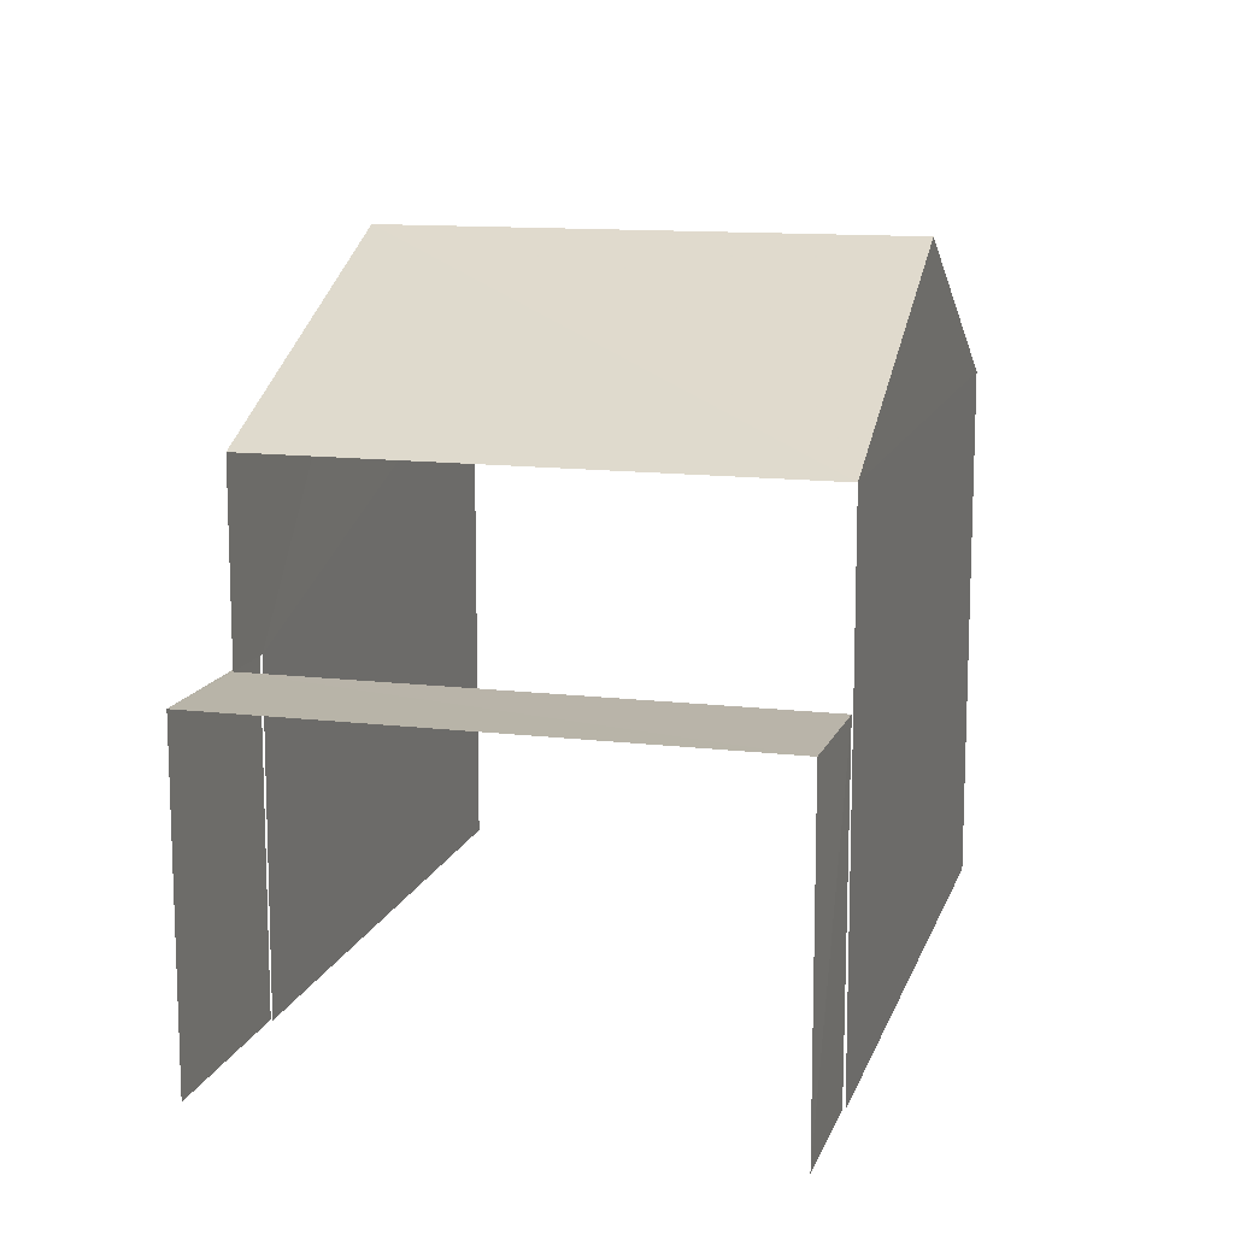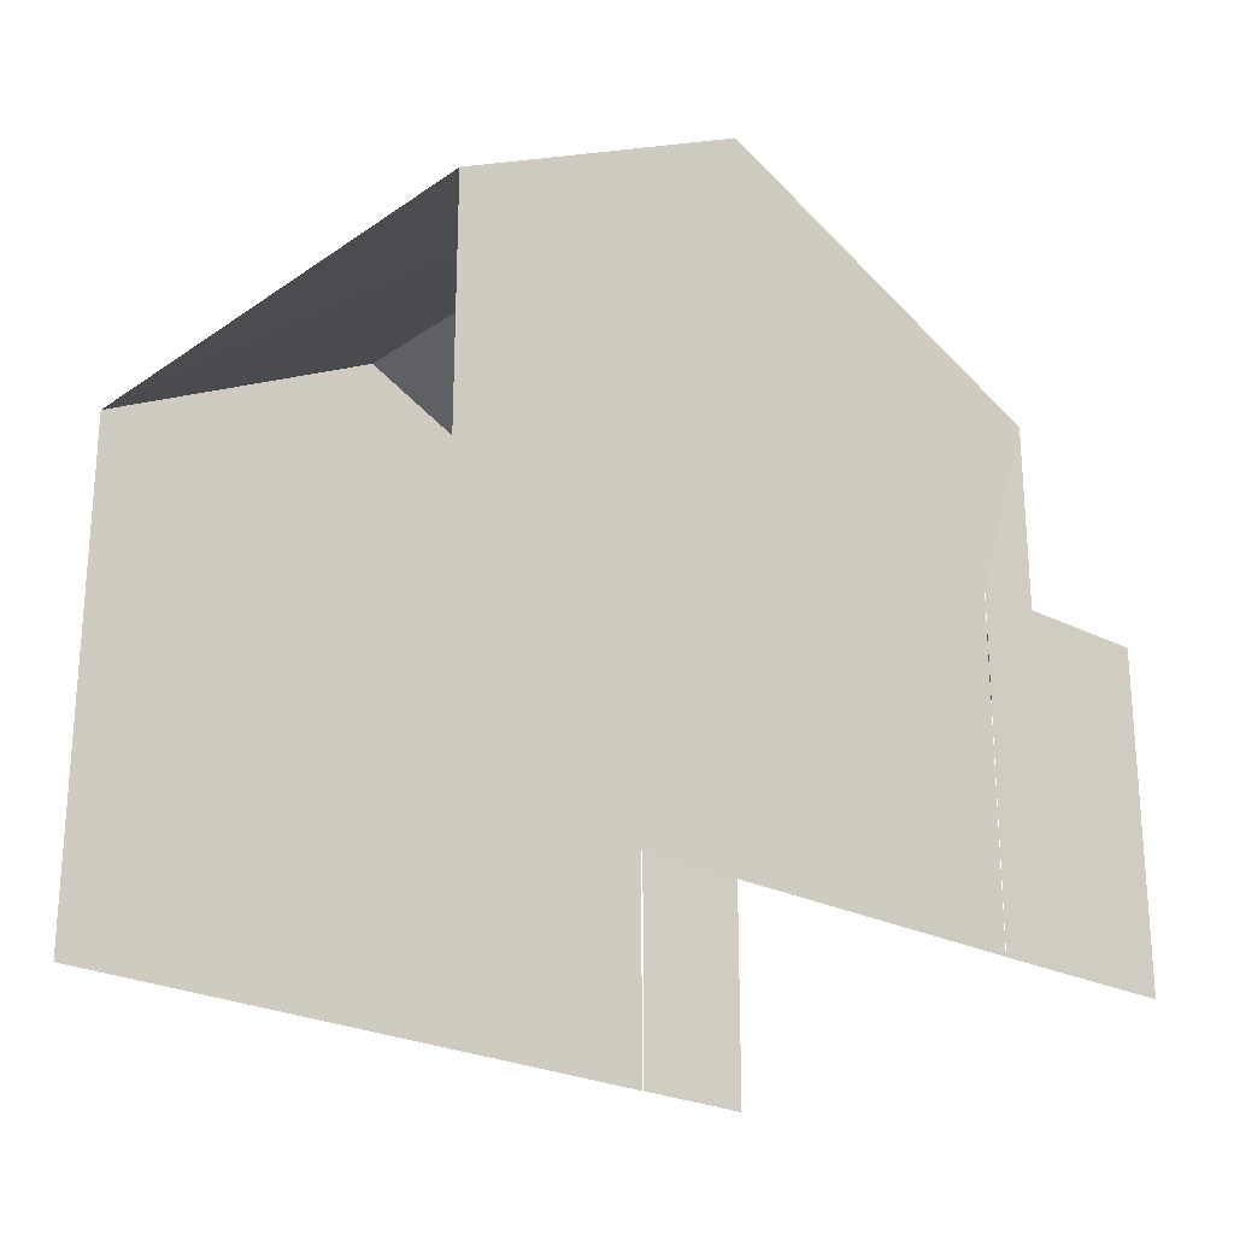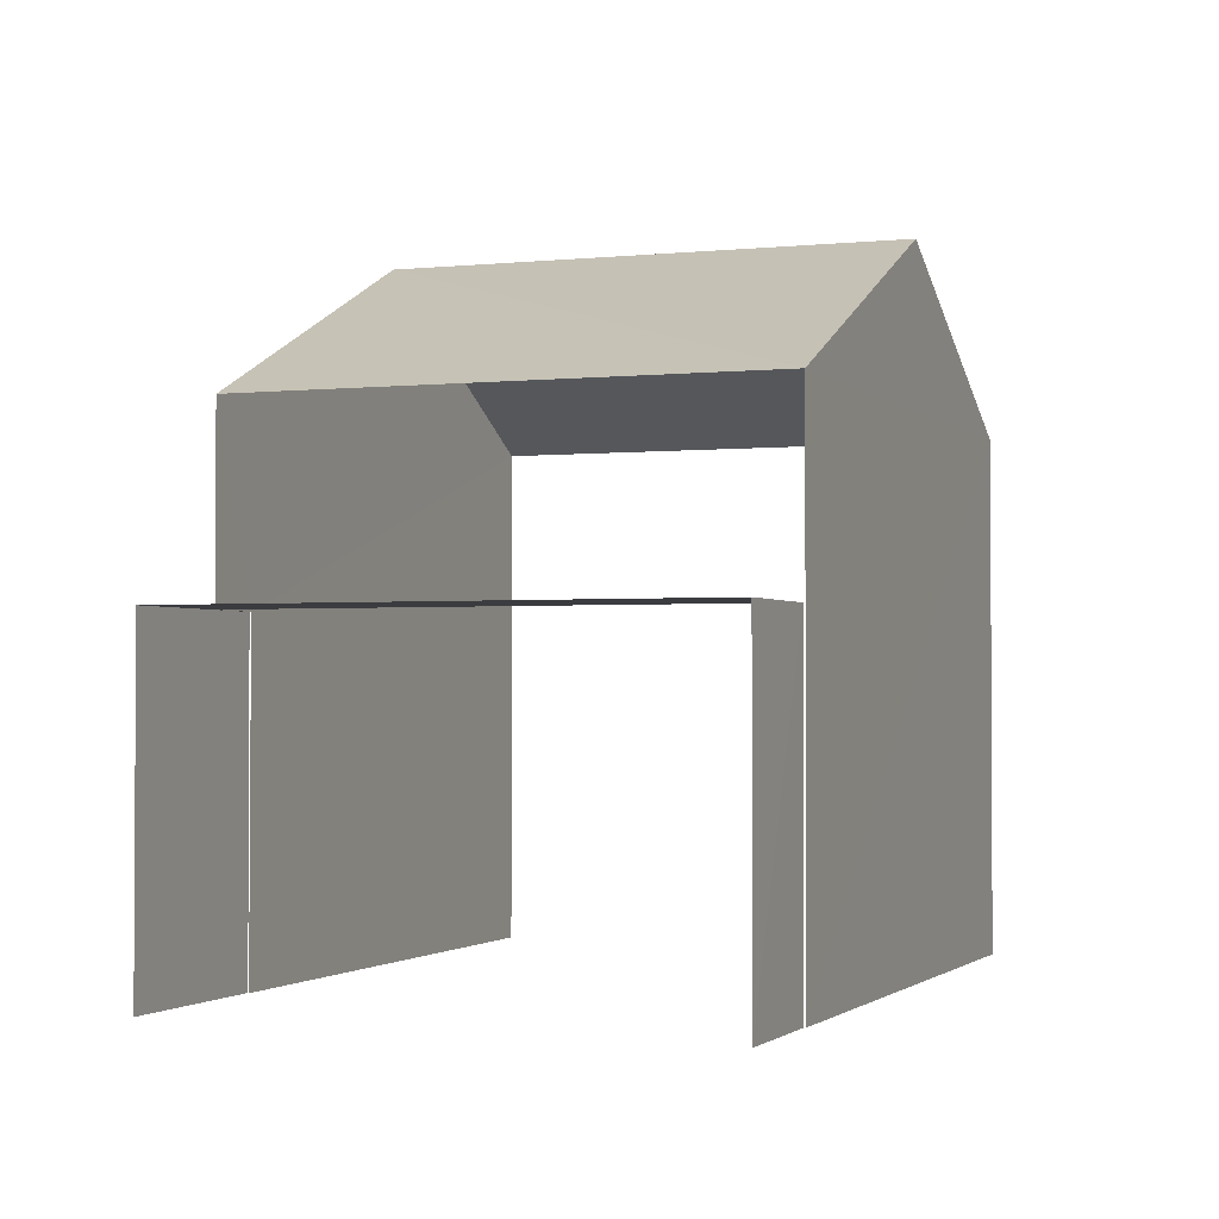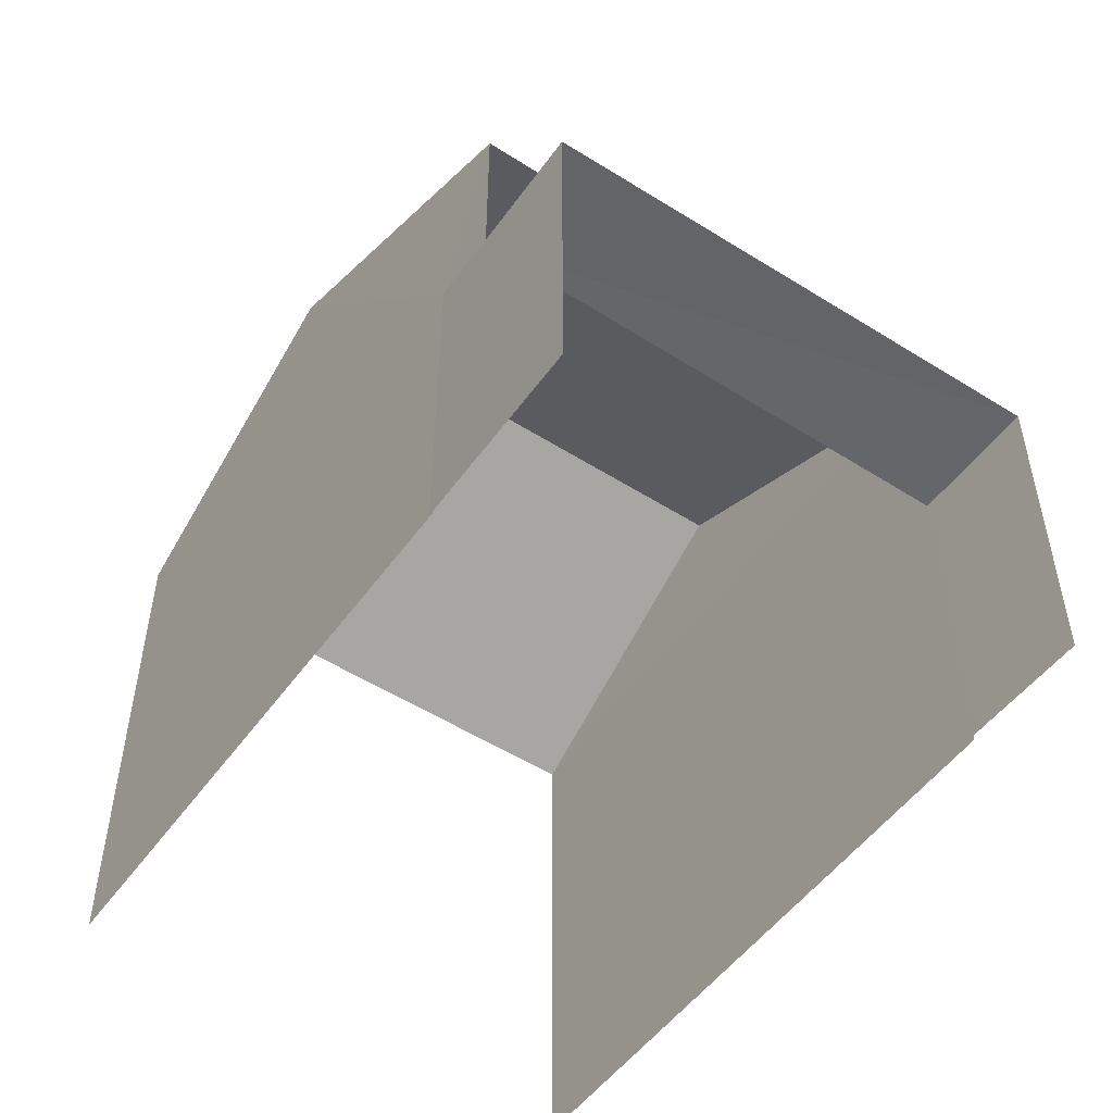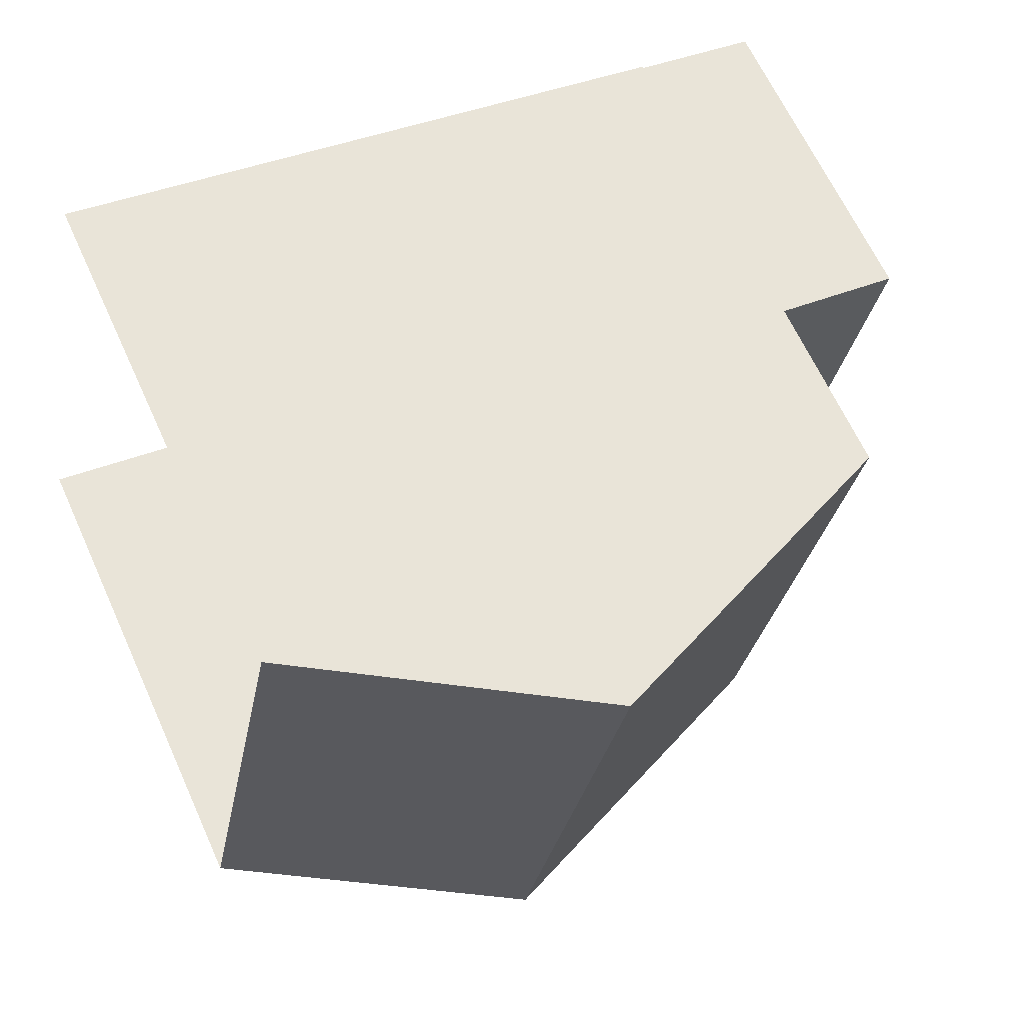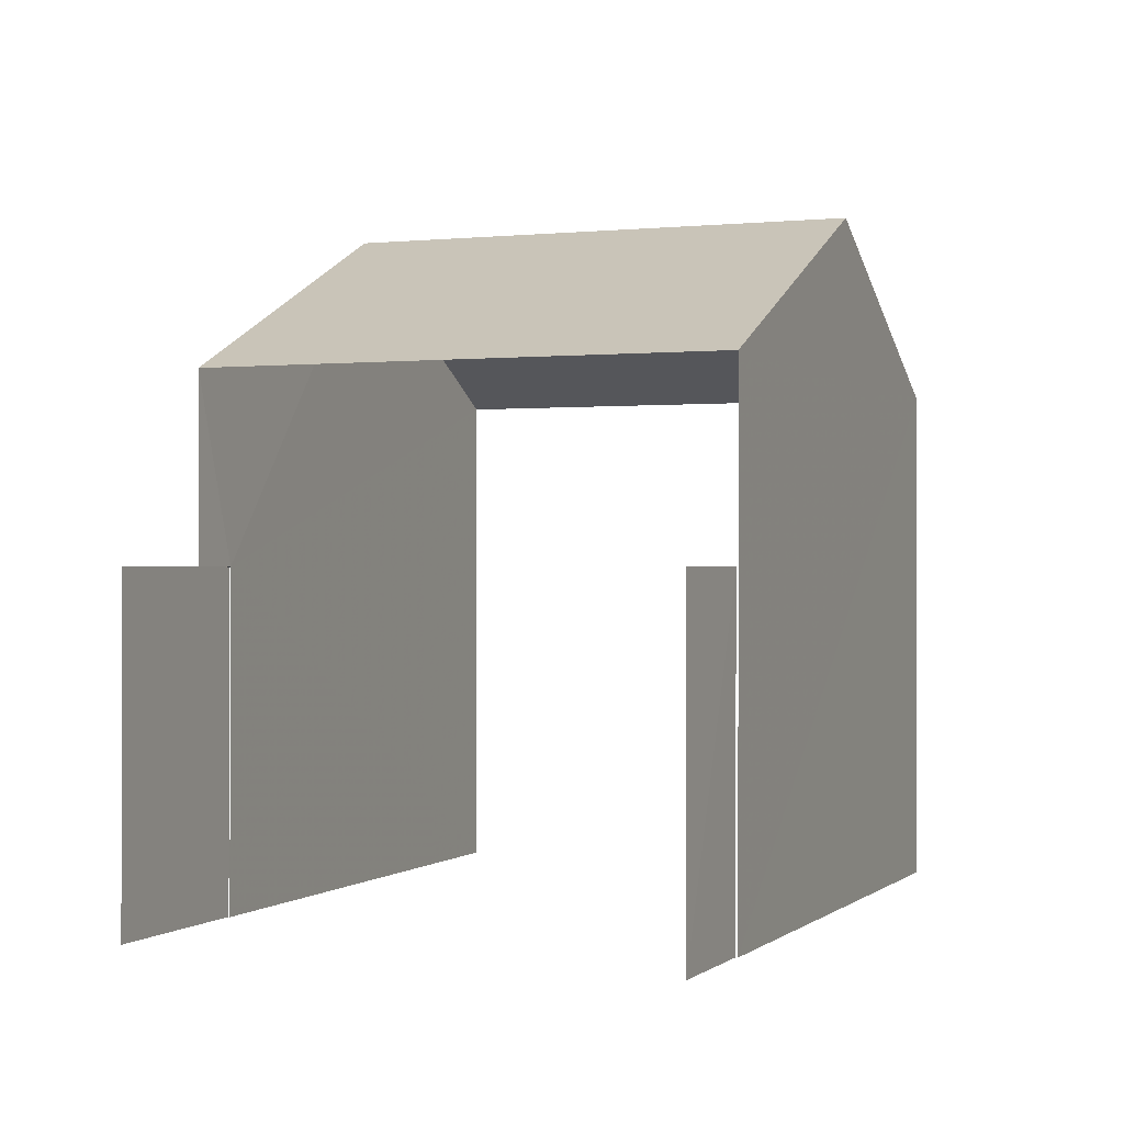
<metadata>
{"format":"obj","ext":"obj","renderer":"f3d","projection":"perspective","resolution":1024,"background":"white","views":[{"elev":12.8,"azim":94.0,"up":"+Z"},{"elev":-24.0,"azim":-52.3,"up":"+Z"},{"elev":-1.8,"azim":99.5,"up":"+Z"},{"elev":-51.3,"azim":44.1,"up":"+Z"},{"elev":65.2,"azim":-24.6,"up":"+Y"},{"elev":-0.2,"azim":100.2,"up":"+Z"}]}
</metadata>
<code>
v -3.736e+05 -1.053e+05 21.33
v -3.736e+05 -1.053e+05 21.33
v -3.736e+05 -1.054e+05 21.33
v -3.736e+05 -1.053e+05 21.33
v -3.736e+05 -1.053e+05 21.33
v -3.736e+05 -1.054e+05 21.33
v -3.736e+05 -1.054e+05 21.33
v -3.736e+05 -1.054e+05 21.33
v -3.736e+05 -1.054e+05 28.95
v -3.736e+05 -1.053e+05 27.17
v -3.736e+05 -1.053e+05 28.95
v -3.736e+05 -1.054e+05 27.17
v -3.736e+05 -1.054e+05 25.08
v -3.736e+05 -1.054e+05 25.08
v -3.736e+05 -1.054e+05 25.08
v -3.736e+05 -1.054e+05 25.08
v -3.736e+05 -1.053e+05 25.08
v -3.736e+05 -1.053e+05 25.08
v -3.736e+05 -1.053e+05 27.17
v -3.736e+05 -1.054e+05 27.17
f 1 2 3
f 4 1 5
f 3 6 7
f 5 7 8
f 1 3 7
f 1 7 5
f 20 5 8
f 20 19 5
f 7 6 14
f 13 7 14
f 16 3 2
f 17 16 2
f 1 4 18
f 4 10 18
f 18 12 15
f 18 10 12
f 9 10 11
f 9 12 10
f 13 14 15
f 14 16 15
f 15 17 18
f 15 16 17
f 19 20 9
f 11 19 9
f 14 6 3
f 16 14 3
f 10 4 19
f 10 19 11
f 4 5 19
f 8 7 13
f 8 13 20
f 20 13 9
f 13 15 12
f 13 12 9
f 18 17 2
f 1 18 2

</code>
